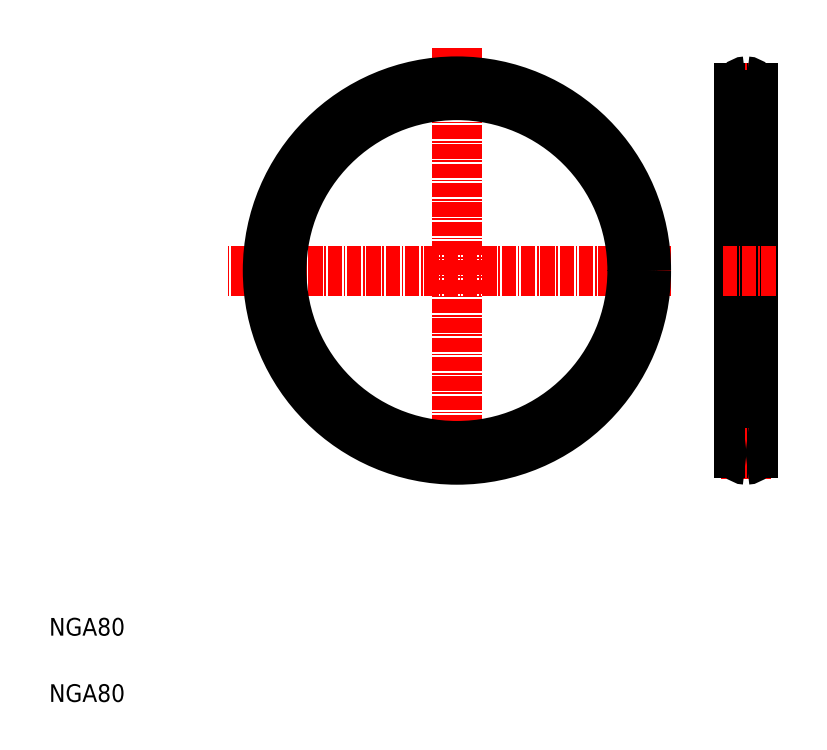
<metadata>
{"format":"dxf","ext":"dxf","renderer":"ezdxf+matplotlib","layout":"modelspace","background":"white","min_lineweight":24,"dpi":150}
</metadata>
<code>
0
SECTION
2
ENTITIES
0
LINE
8
CENTER
10
150.7
20
107.6
30
0
11
50.13
21
107.6
31
0
0
LINE
8
CENTER
10
102.3
20
158
30
0
11
102.3
21
59.76
31
0
0
CIRCLE
8
CENTER
10
102.3
20
107.6
30
0
40
41.25
0
CIRCLE
8
0
10
102.3
20
107.6
30
0
40
39.7
0
CIRCLE
8
0
10
102.3
20
107.6
30
0
40
42.8
0
TEXT
8
0
10
10
20
10
30
0
40
4
1
NGA80
0
TEXT
8
0
10
10
20
25
30
0
40
4
1
NGA80
0
LINE
8
CENTER
10
167.7
20
152.9
30
0
11
167.7
21
60.4
31
0
0
LINE
8
0
10
169.3
20
66.36
30
0
11
169.3
21
148.9
31
0
0
LINE
8
0
10
166.2
20
148.9
30
0
11
166.2
21
66.36
31
0
0
LINE
8
CENTER
10
163.9
20
66.36
30
0
11
171.6
21
66.36
31
0
0
ARC
8
0
10
167.7
20
66.36
30
0
40
1.55
50
272.8
51
87.23
0
LINE
8
0
10
167.7
20
68.01
30
0
11
167.8
21
68.01
31
0
0
LINE
8
0
10
167.7
20
67.91
30
0
11
167.7
21
68.01
31
0
0
LINE
8
0
10
167.8
20
67.91
30
0
11
167.8
21
68.01
31
0
0
LINE
8
0
10
167.7
20
64.71
30
0
11
167.8
21
64.71
31
0
0
LINE
8
0
10
167.7
20
64.82
30
0
11
167.7
21
64.71
31
0
0
LINE
8
0
10
167.8
20
64.82
30
0
11
167.8
21
64.71
31
0
0
ARC
8
0
10
167.7
20
66.36
30
0
40
1.55
50
92.77
51
267.2
0
LINE
8
CENTER
10
174.4
20
107.6
30
0
11
162.2
21
107.6
31
0
0
LINE
8
0
10
166.2
20
107.6
30
0
11
166.2
21
107.6
31
0
0
LINE
8
0
10
166.2
20
128.2
30
0
11
166.2
21
128.2
31
0
0
LINE
8
CENTER
10
163.9
20
148.9
30
0
11
171.6
21
148.9
31
0
0
ARC
8
0
10
167.7
20
148.9
30
0
40
1.55
50
272.8
51
87.23
0
ARC
8
0
10
167.7
20
148.9
30
0
40
1.55
50
92.77
51
267.2
0
LINE
8
0
10
167.7
20
147.2
30
0
11
167.8
21
147.2
31
0
0
LINE
8
0
10
167.7
20
147.3
30
0
11
167.7
21
147.2
31
0
0
LINE
8
0
10
167.8
20
147.3
30
0
11
167.8
21
147.2
31
0
0
LINE
8
0
10
167.7
20
150.5
30
0
11
167.8
21
150.5
31
0
0
LINE
8
0
10
167.7
20
150.4
30
0
11
167.7
21
150.5
31
0
0
LINE
8
0
10
167.8
20
150.4
30
0
11
167.8
21
150.5
31
0
0
ENDSEC
0
EOF

</code>
